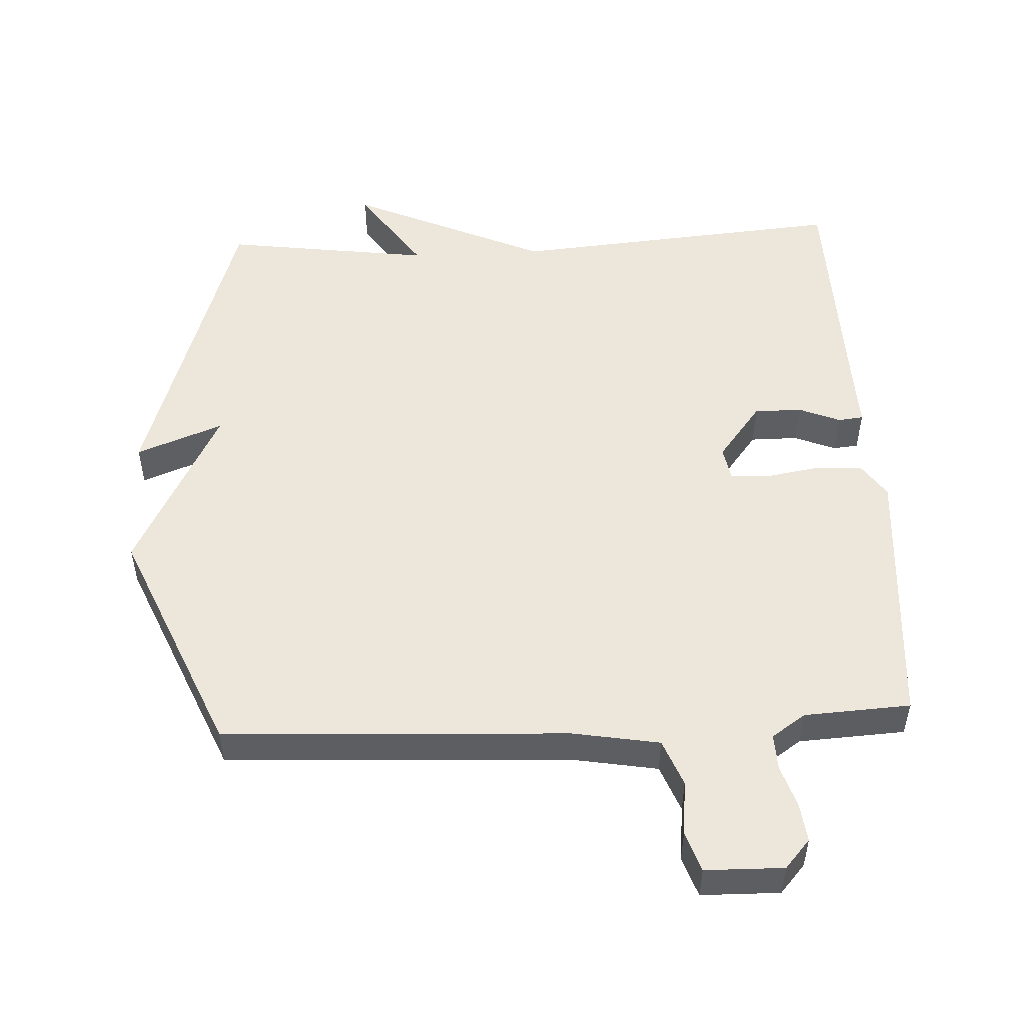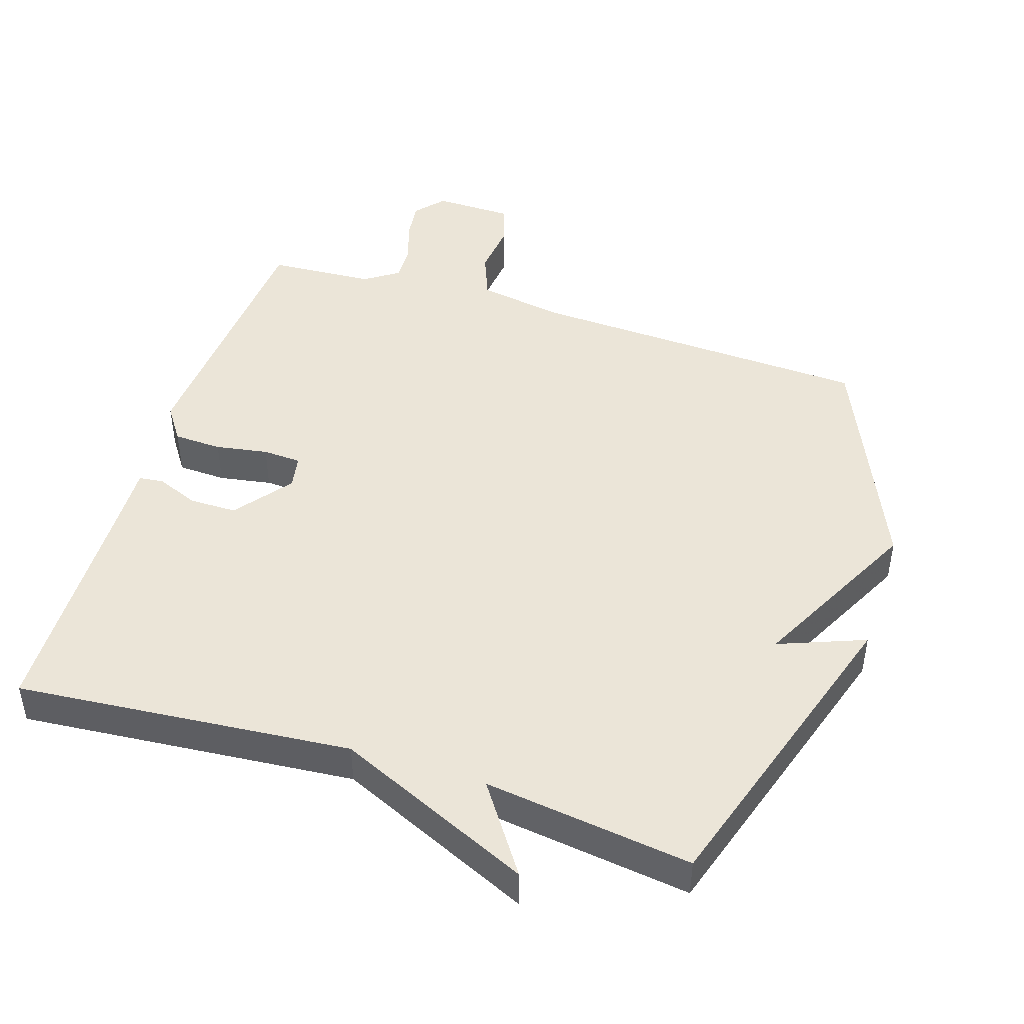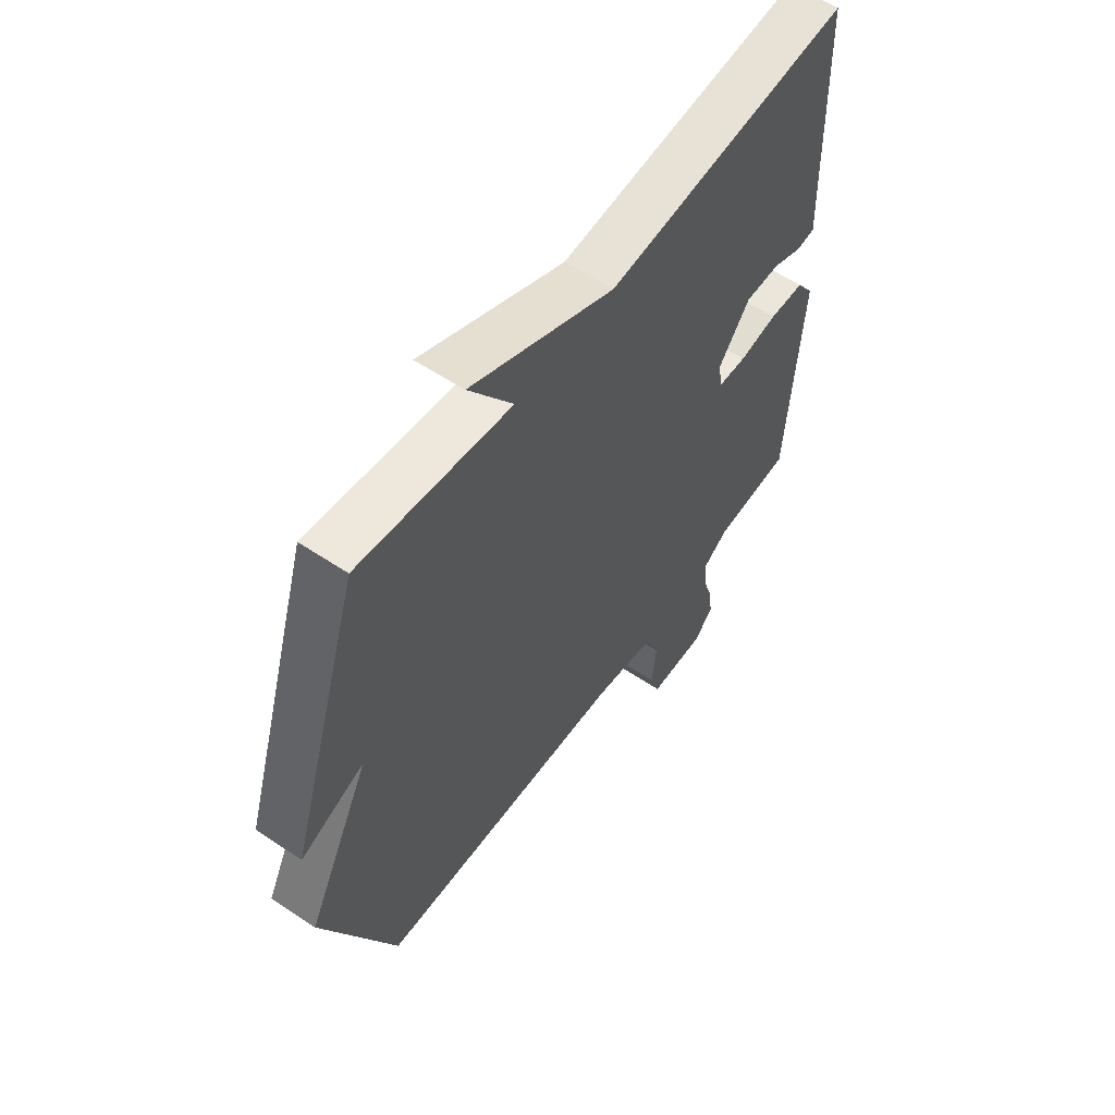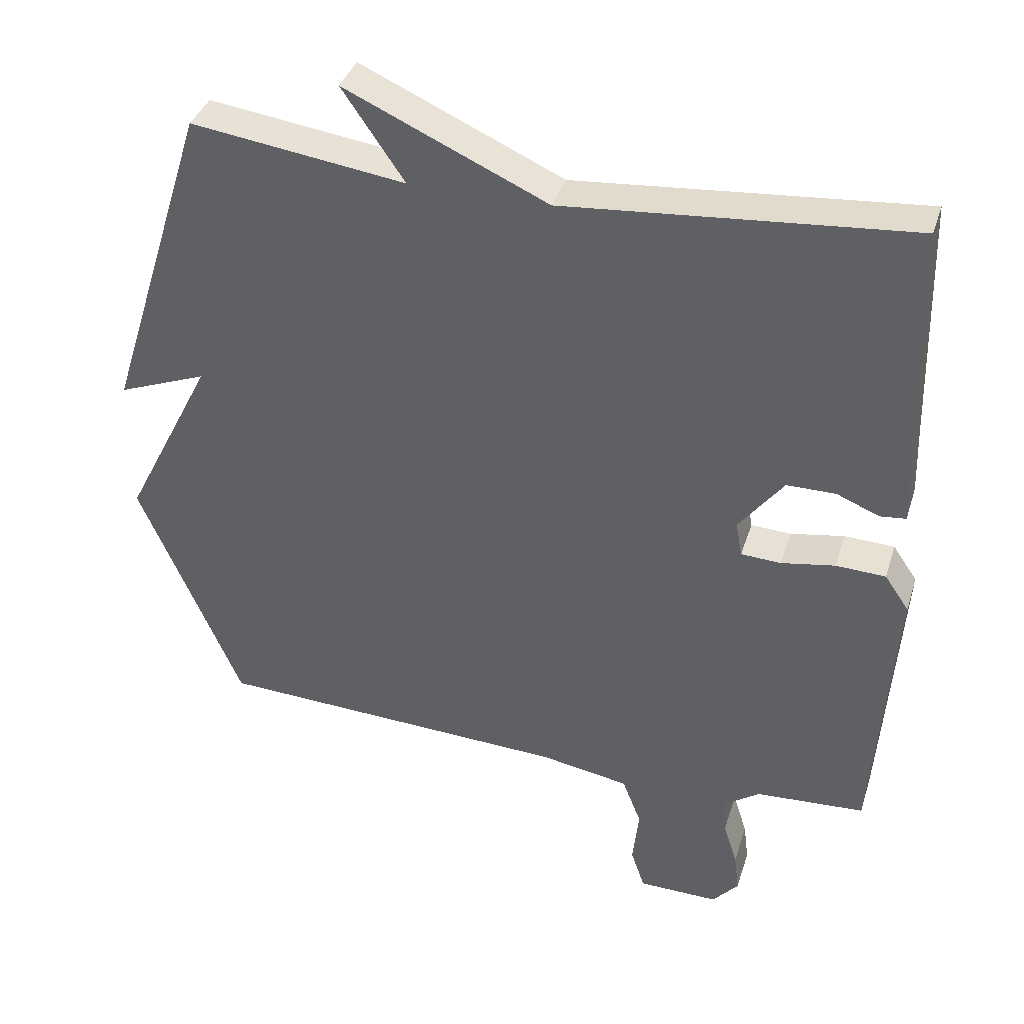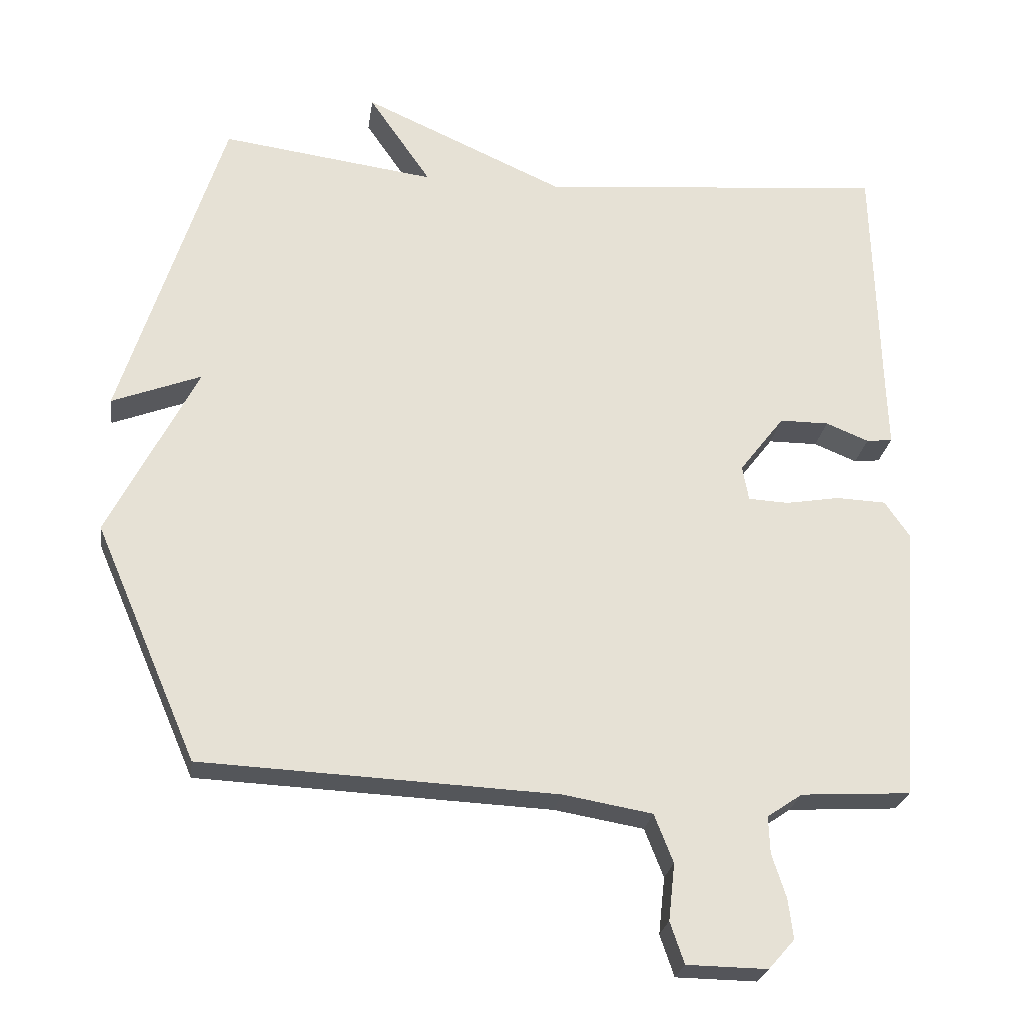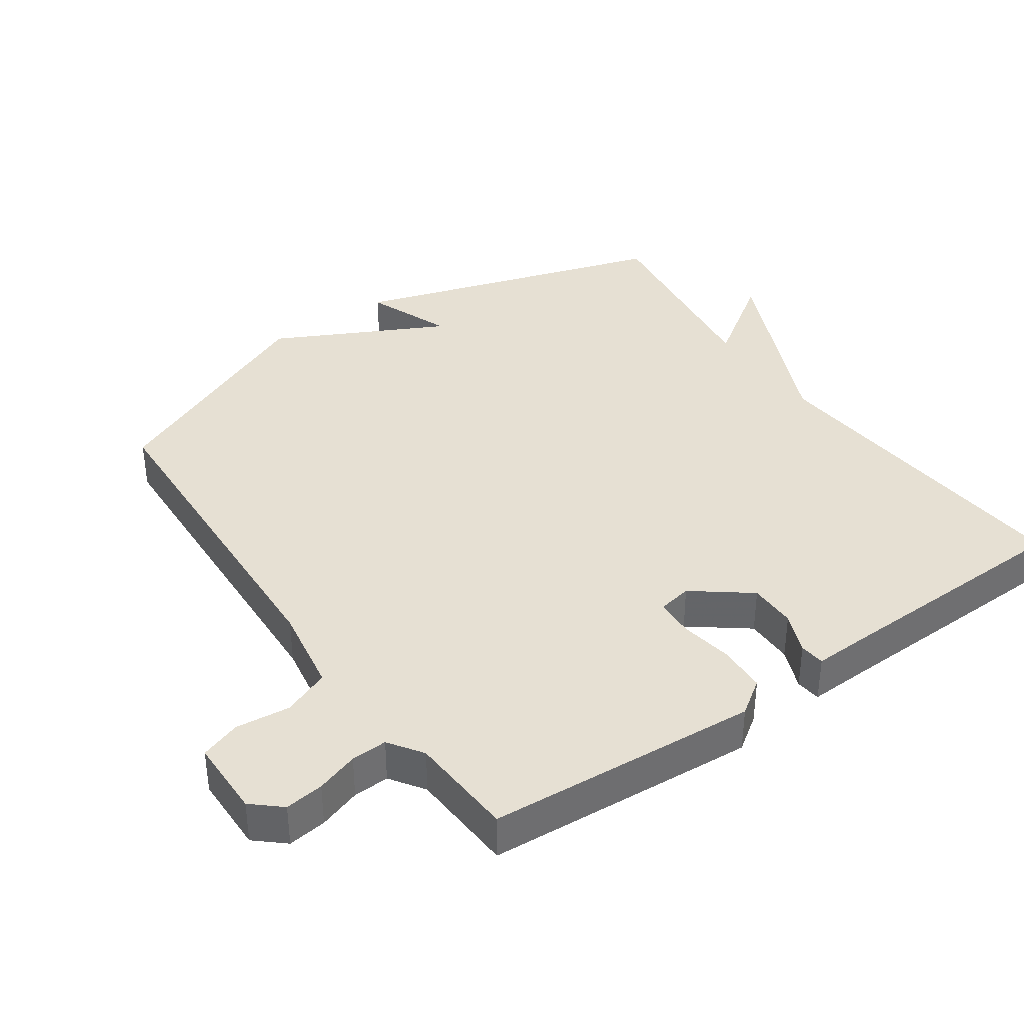
<metadata>
{"format":"obj","ext":"obj","renderer":"f3d","projection":"perspective","resolution":1024,"background":"white","views":[{"elev":51.3,"azim":177.2,"up":"+Y"},{"elev":45.9,"azim":17.7,"up":"+Y"},{"elev":58.2,"azim":124.8,"up":"+Z"},{"elev":37.3,"azim":-163.2,"up":"+Z"},{"elev":-24.9,"azim":172.1,"up":"+Z"},{"elev":38.3,"azim":-125.0,"up":"+Y"}]}
</metadata>
<code>
v -0.5 0.07 -0.5
v -0.529 0.07 -0.101
v -0.494 0.07 -0.05
v -0.423 0.07 -0.047
v -0.346 0.07 -0.06
v -0.289 0.07 -0.057
v -0.28 0.07 -0.007
v -0.344 0.07 0.076
v -0.414 0.07 0.076
v -0.475 0.07 0.051
v -0.512 0.07 0.055
v -0.509 0.07 0.147
v -0.5 0.07 0.5
v -0.006 0.07 0.458
v 0.283 0.07 0.588
v 0.194 0.07 0.458
v 0.5 0.07 0.5
v 0.646 0.07 0.038
v 0.519 0.07 0.087
v 0.646 0.07 -0.162
v 0.5 0.07 -0.5
v -0.006 0.07 -0.524
v -0.133 0.07 -0.546
v -0.16 0.07 -0.615
v -0.151 0.07 -0.696
v -0.171 0.07 -0.755
v -0.286 0.07 -0.757
v -0.323 0.07 -0.715
v -0.316 0.07 -0.658
v -0.296 0.07 -0.596
v -0.294 0.07 -0.543
v -0.344 0.07 -0.509
v -0.5 0 -0.5
v -0.529 0 -0.101
v -0.494 0 -0.05
v -0.423 0 -0.047
v -0.346 0 -0.06
v -0.289 0 -0.057
v -0.28 0 -0.007
v -0.344 0 0.076
v -0.414 0 0.076
v -0.475 0 0.051
v -0.512 0 0.055
v -0.509 0 0.147
v -0.5 0 0.5
v -0.006 0 0.458
v 0.283 0 0.588
v 0.194 0 0.458
v 0.5 0 0.5
v 0.646 0 0.038
v 0.519 0 0.087
v 0.646 0 -0.162
v 0.5 0 -0.5
v -0.006 0 -0.524
v -0.133 0 -0.546
v -0.16 0 -0.615
v -0.151 0 -0.696
v -0.171 0 -0.755
v -0.286 0 -0.757
v -0.323 0 -0.715
v -0.316 0 -0.658
v -0.296 0 -0.596
v -0.294 0 -0.543
v -0.344 0 -0.509
f 28 29 30
f 27 28 30
f 26 27 30
f 25 26 30
f 24 25 30
f 23 24 30 31
f 22 23 31 32
f 32 1 2
f 22 32 2
f 21 22 2
f 20 21 2
f 19 20 2
f 16 17 18 19
f 14 15 16
f 12 13 14
f 12 14 16
f 11 12 16
f 10 11 16
f 9 10 16
f 8 9 16 19
f 2 3 4 5
f 2 5 6
f 19 2 6
f 7 8 19
f 6 7 19
f 62 61 60
f 62 60 59
f 62 59 58
f 62 58 57
f 62 57 56
f 63 62 56 55
f 64 63 55 54
f 34 33 64
f 34 64 54
f 34 54 53
f 34 53 52
f 34 52 51
f 51 50 49 48
f 48 47 46
f 46 45 44
f 48 46 44
f 48 44 43
f 48 43 42
f 48 42 41
f 51 48 41 40
f 37 36 35 34
f 38 37 34
f 38 34 51
f 51 40 39
f 51 39 38
f 1 33 34 2
f 2 34 35 3
f 3 35 36 4
f 4 36 37 5
f 5 37 38 6
f 6 38 39 7
f 7 39 40 8
f 8 40 41 9
f 9 41 42 10
f 10 42 43 11
f 11 43 44 12
f 12 44 45 13
f 13 45 46 14
f 14 46 47 15
f 15 47 48 16
f 16 48 49 17
f 17 49 50 18
f 18 50 51 19
f 19 51 52 20
f 20 52 53 21
f 21 53 54 22
f 22 54 55 23
f 23 55 56 24
f 24 56 57 25
f 25 57 58 26
f 26 58 59 27
f 27 59 60 28
f 28 60 61 29
f 29 61 62 30
f 30 62 63 31
f 31 63 64 32
f 32 64 33 1

</code>
